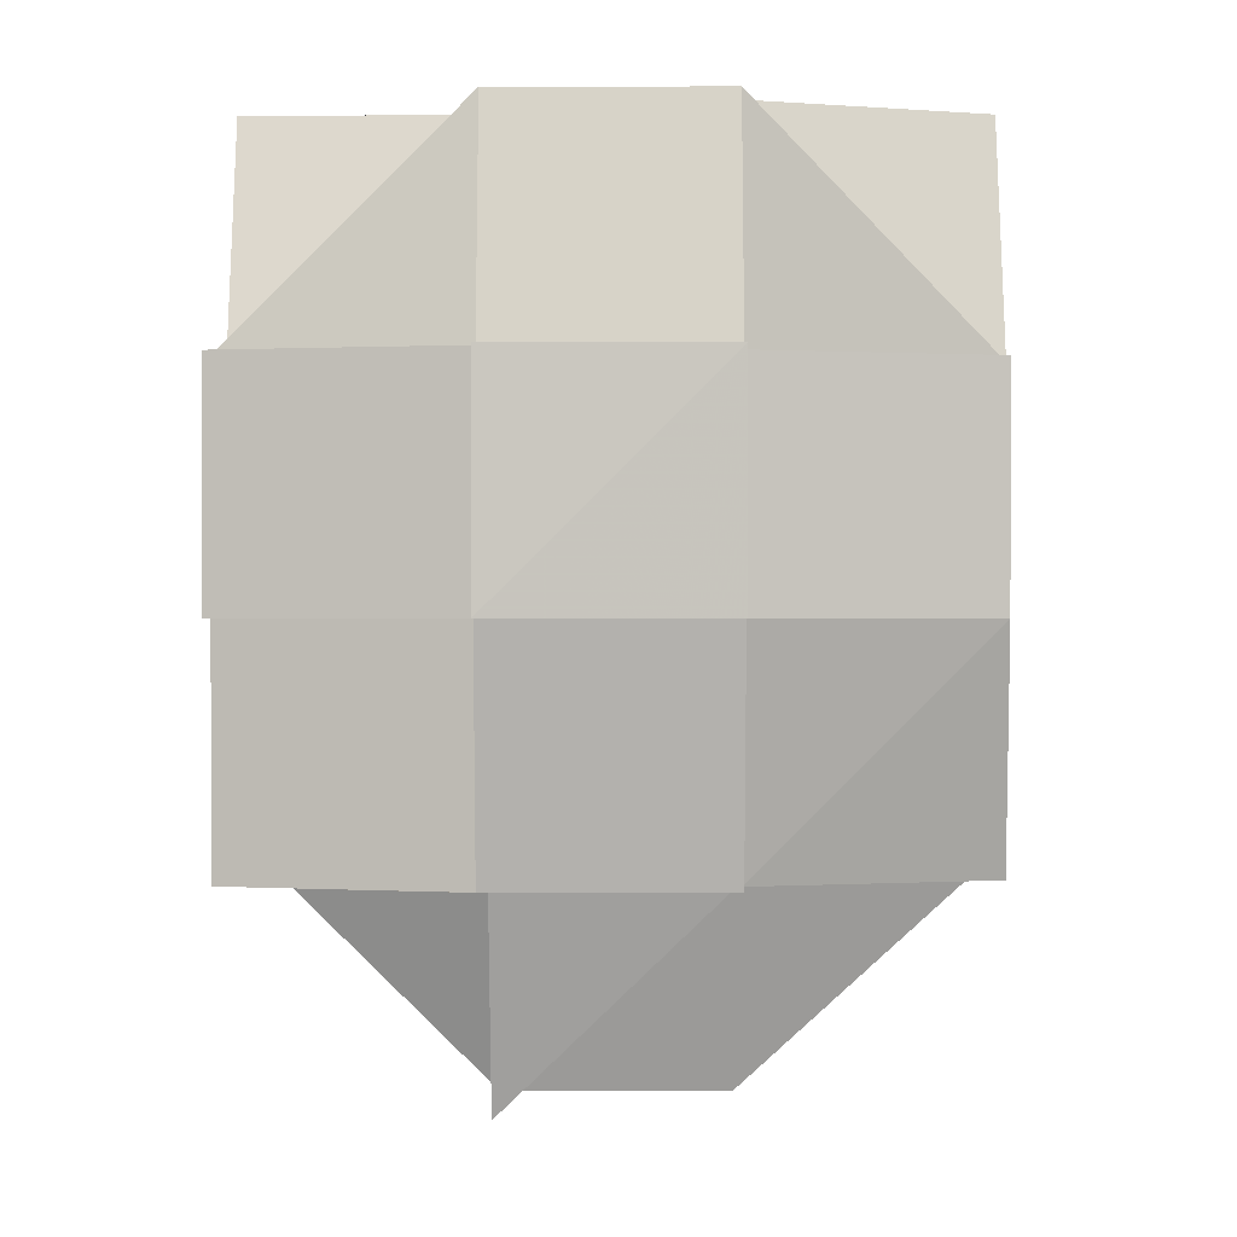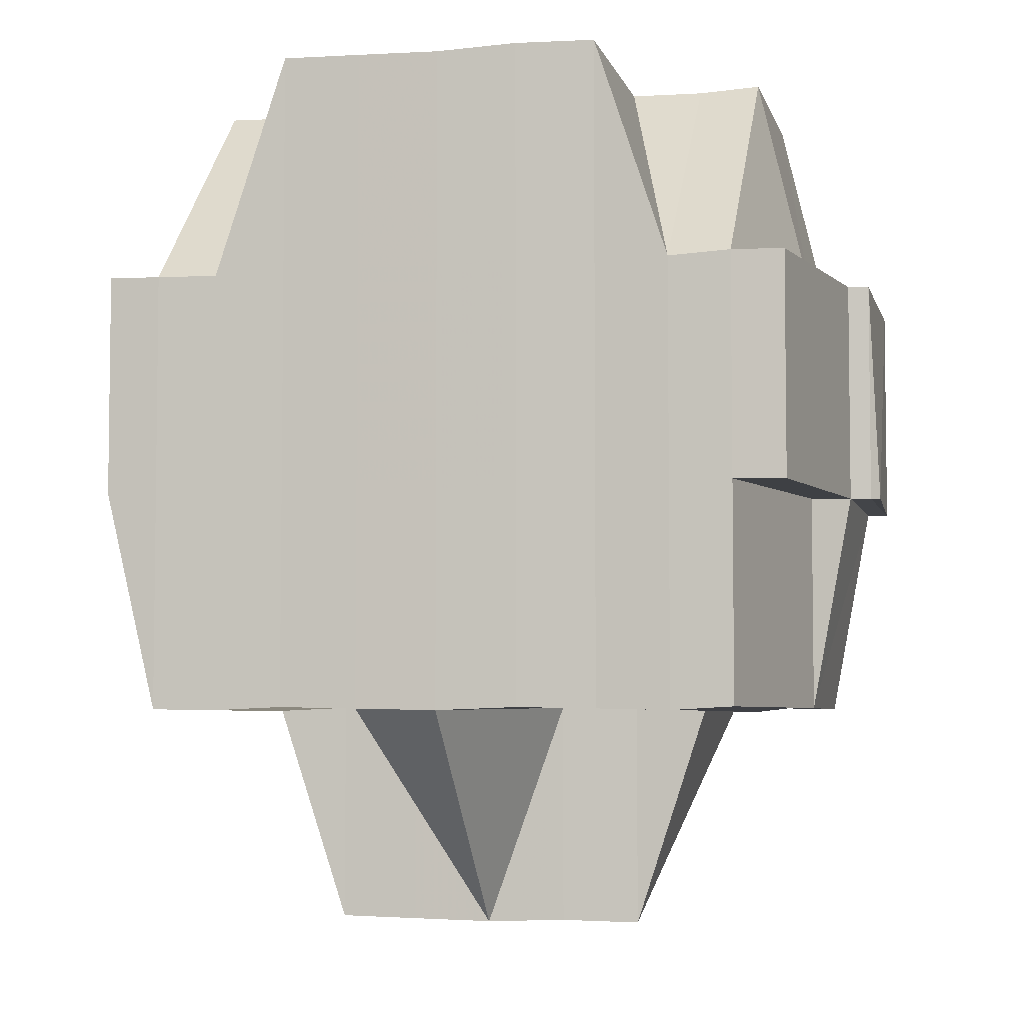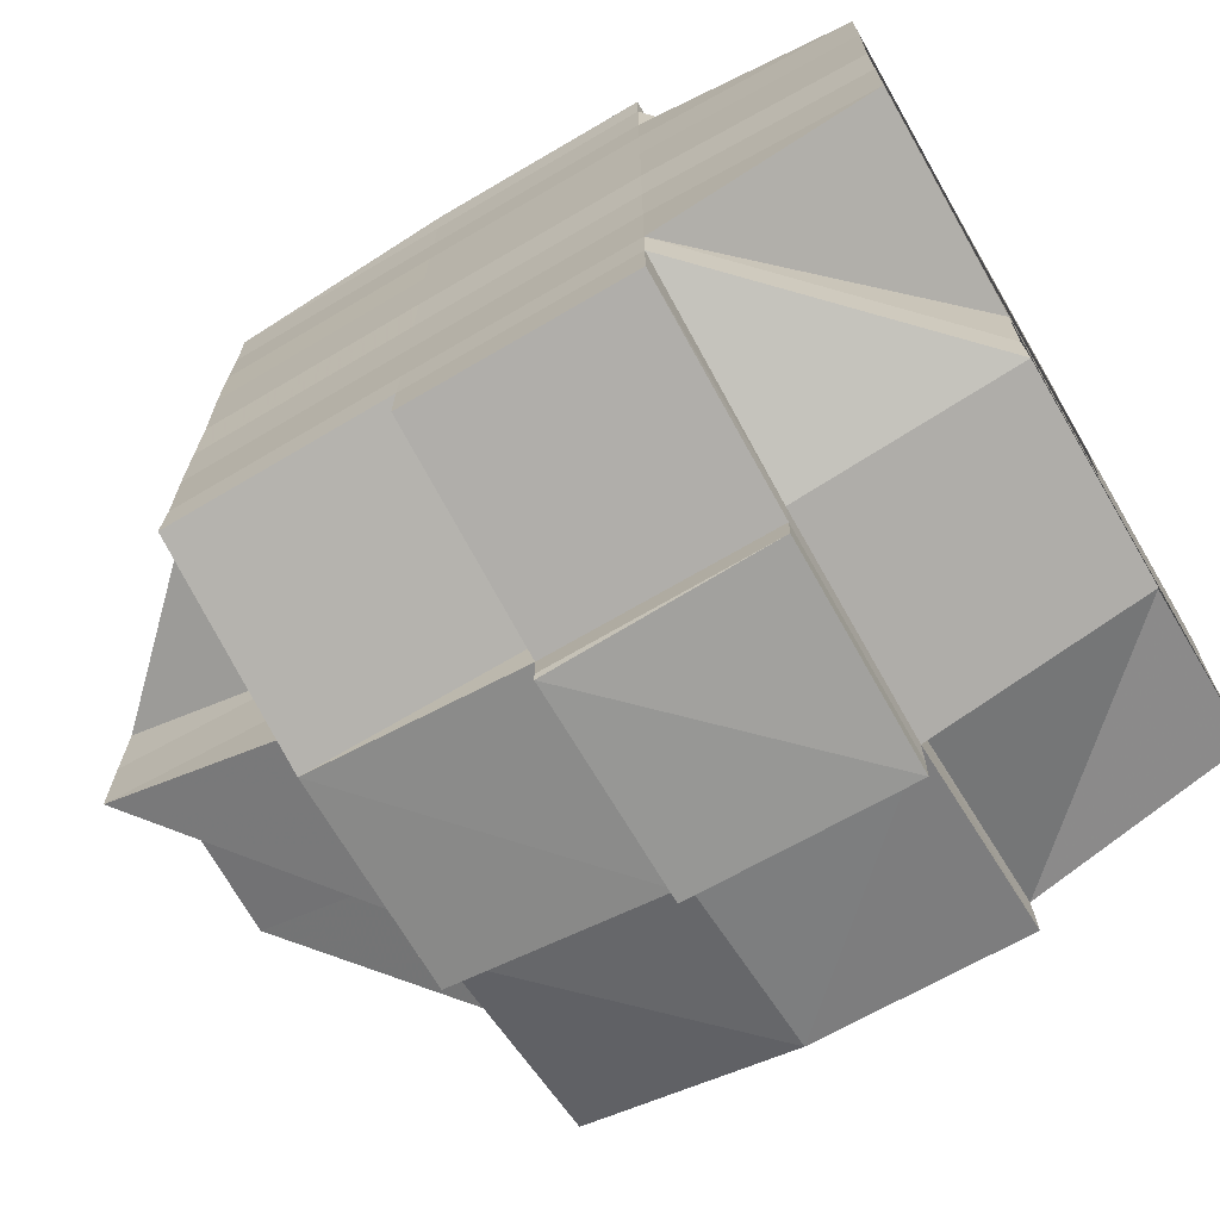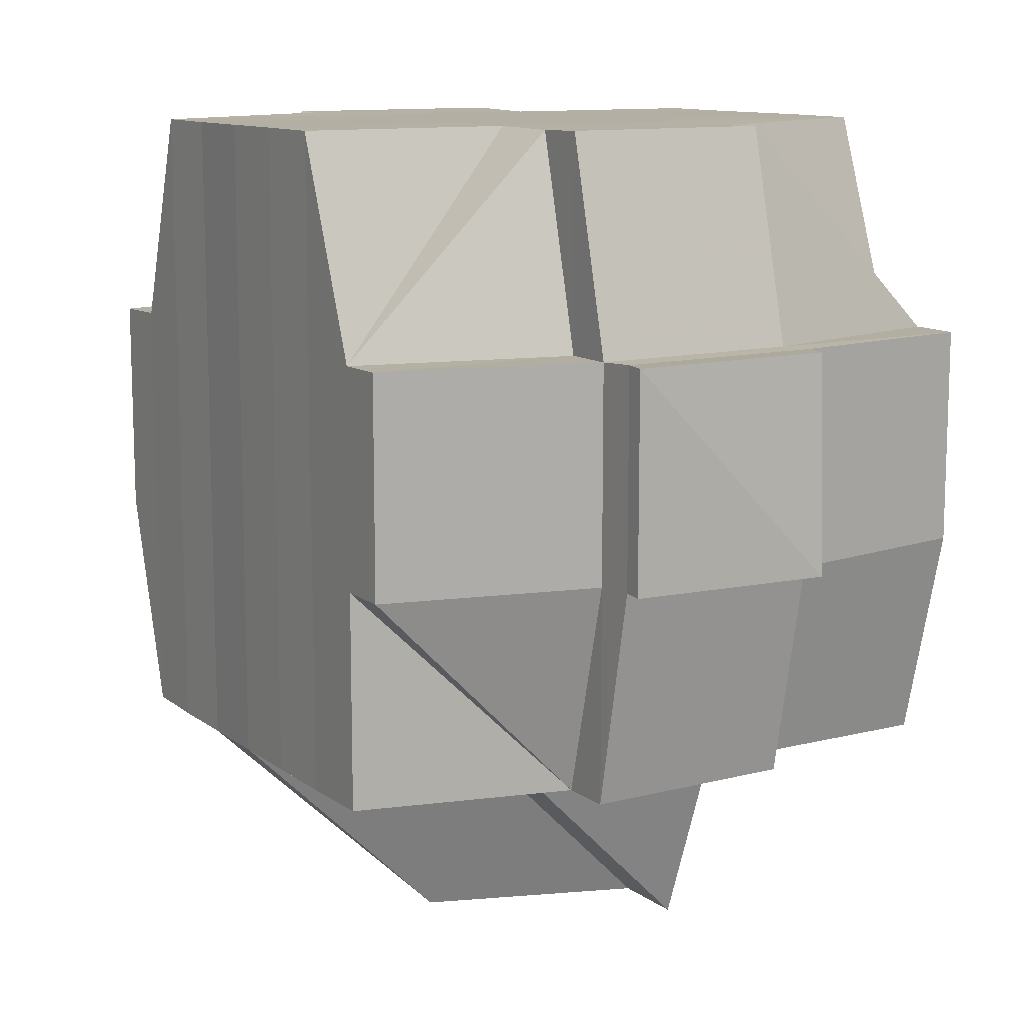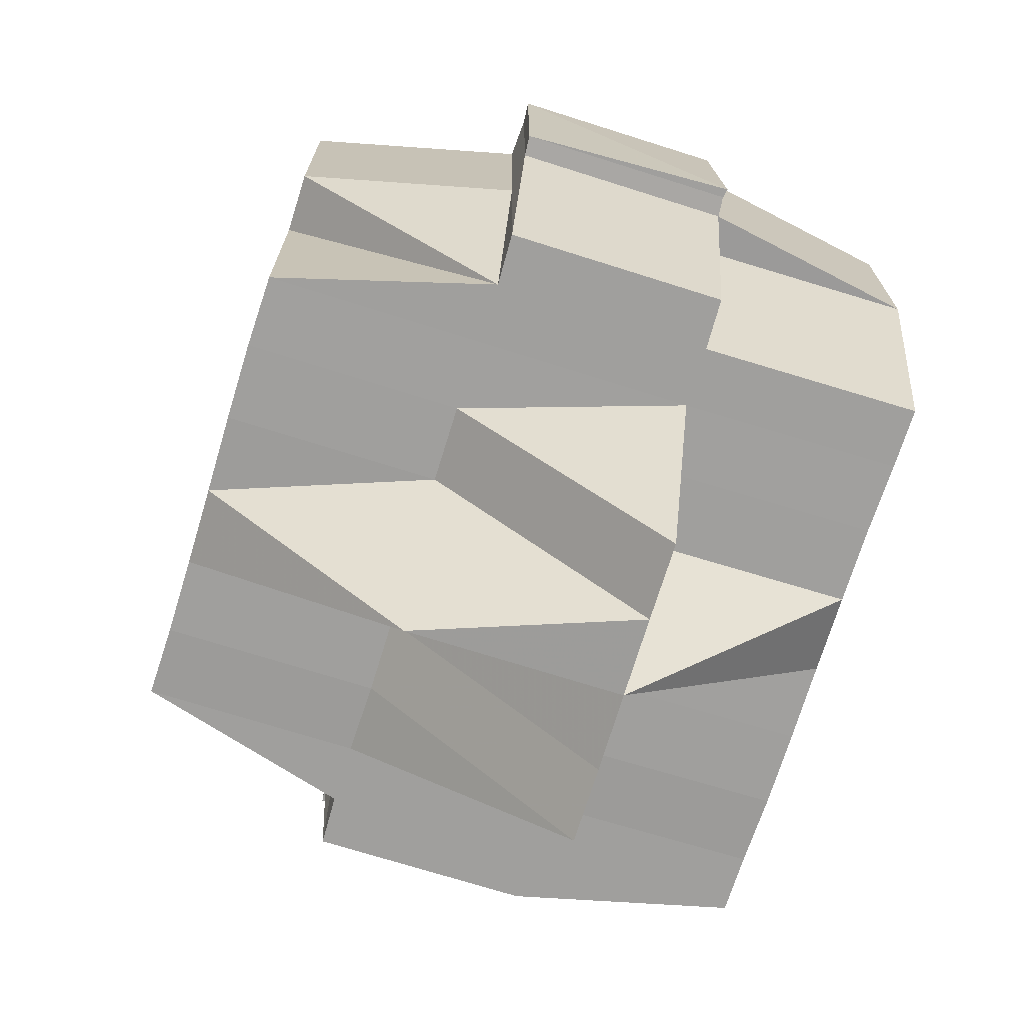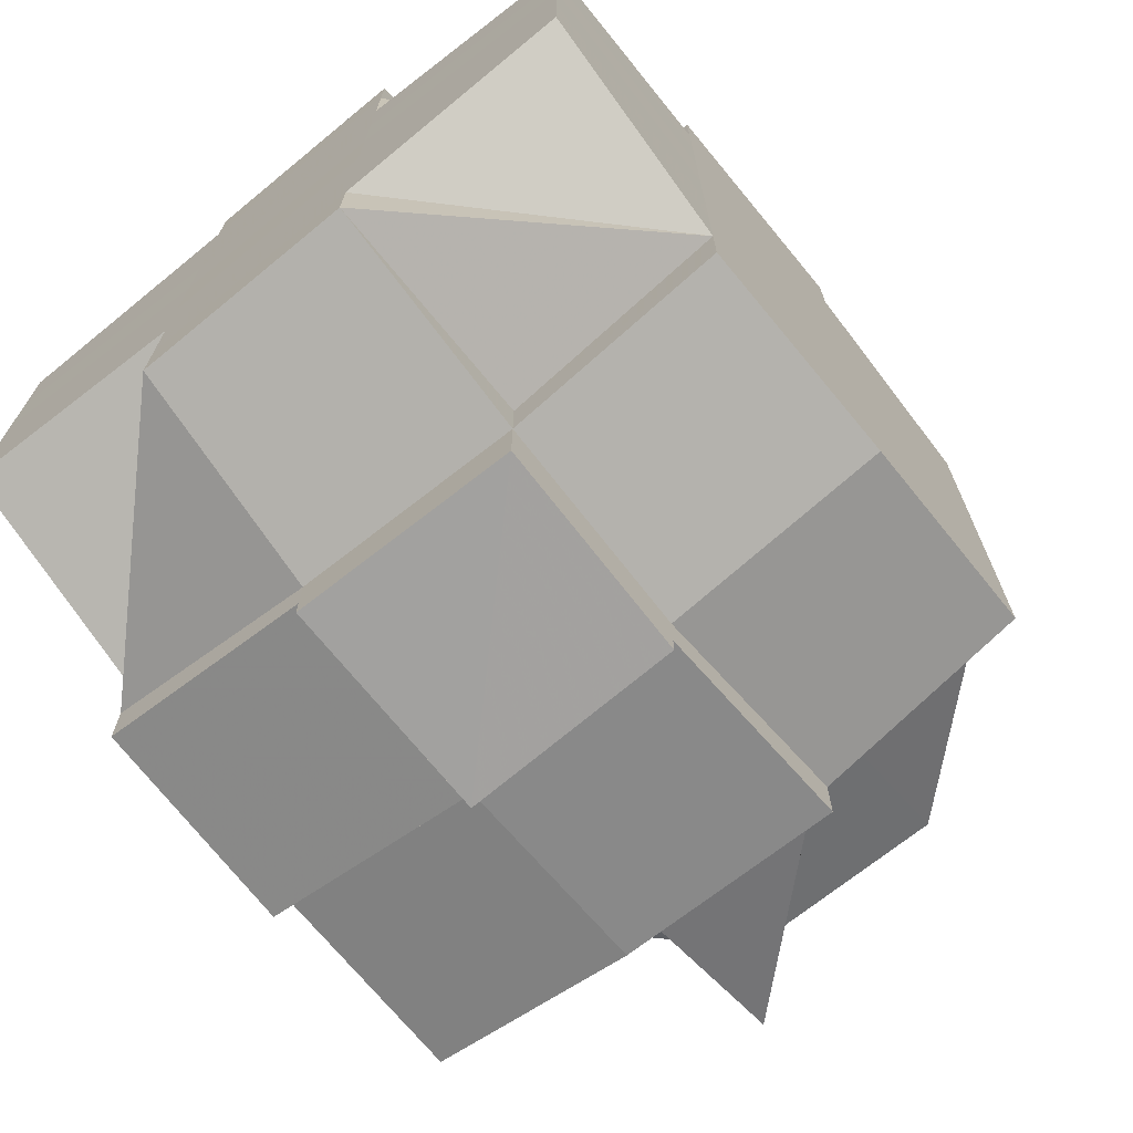
<metadata>
{"format":"obj","ext":"obj","renderer":"f3d","projection":"perspective","resolution":1024,"background":"white","views":[{"elev":0.4,"azim":-179.5,"up":"+Y"},{"elev":-4.9,"azim":103.2,"up":"+Y"},{"elev":-70.1,"azim":119.9,"up":"+Z"},{"elev":11.6,"azim":-31.4,"up":"+Y"},{"elev":-71.1,"azim":-17.4,"up":"+Y"},{"elev":-70.7,"azim":-141.6,"up":"+Z"}]}
</metadata>
<code>
o 1060
v 2228 1852 11.53
v 2228 1852 11.53
v 2228 1852 11.53
v 2228 1852 11.53
v 2228 1852 11.53
v 2228 1852 11.53
v 2228 1852 11.53
v 2228 1852 11.53
v 2228 1852 11.53
v 2228 1852 11.53
v 2228 1852 11.53
v 2228 1852 11.53
v 2228 1852 11.53
v 2228 1852 11.54
v 2228 1852 11.53
v 2228 1852 11.53
v 2228 1852 11.53
v 2228 1852 11.54
v 2228 1852 11.53
v 2228 1852 11.54
v 2228 1852 11.54
v 2228 1852 11.53
v 2228 1852 11.54
v 2228 1852 11.54
v 2228 1852 11.54
v 2228 1852 11.54
v 2228 1852 11.54
v 2228 1852 11.55
v 2228 1852 11.54
v 2228 1852 11.54
v 2228 1852 11.55
v 2228 1852 11.55
v 2228 1852 11.54
v 2228 1852 11.54
v 2228 1852 11.54
v 2228 1852 11.54
v 2228 1852 11.54
v 2228 1852 11.54
v 2228 1852 11.55
v 2228 1852 11.54
v 2228 1852 11.54
v 2228 1852 11.55
v 2228 1852 11.54
v 2228 1852 11.54
v 2228 1852 11.55
v 2228 1852 11.55
v 2228 1852 11.55
v 2228 1852 11.54
v 2228 1852 11.55
v 2228 1852 11.55
v 2228 1852 11.55
v 2228 1852 11.55
v 2228 1852 11.55
v 2228 1852 11.55
v 2228 1852 11.55
v 2228 1852 11.55
v 2228 1852 11.56
v 2228 1852 11.55
v 2228 1852 11.55
v 2228 1852 11.56
v 2228 1852 11.56
v 2228 1852 11.56
v 2228 1852 11.56
v 2228 1852 11.55
v 2228 1852 11.55
v 2228 1852 11.55
v 2228 1852 11.56
v 2228 1852 11.56
v 2228 1852 11.55
v 2228 1852 11.55
v 2228 1852 11.56
v 2228 1852 11.56
v 2228 1852 11.56
v 2228 1852 11.56
v 2228 1852 11.56
v 2228 1852 11.56
v 2228 1852 11.56
v 2228 1852 11.57
v 2228 1852 11.56
v 2228 1852 11.56
v 2228 1852 11.56
v 2228 1852 11.56
v 2228 1852 11.56
v 2228 1852 11.56
v 2228 1852 11.56
v 2228 1852 11.56
v 2228 1852 11.56
v 2228 1852 11.57
v 2228 1852 11.56
v 2228 1852 11.56
v 2228 1852 11.56
v 2228 1852 11.56
v 2228 1852 11.56
v 2228 1852 11.56
v 2228 1852 11.55
v 2228 1852 11.56
v 2228 1852 11.56
v 2228 1852 11.57
v 2228 1852 11.57
v 2228 1852 11.55
v 2228 1852 11.56
v 2228 1852 11.55
v 2228 1852 11.57
v 2228 1852 11.57
v 2228 1852 11.57
v 2228 1852 11.57
v 2228 1852 11.57
v 2228 1852 11.57
v 2228 1852 11.57
v 2228 1852 11.57
v 2228 1852 11.57
v 2228 1852 11.57
v 2228 1852 11.56
v 2228 1852 11.57
v 2228 1852 11.57
v 2228 1852 11.57
v 2228 1852 11.57
v 2228 1852 11.56
v 2228 1852 11.56
v 2228 1852 11.56
v 2228 1852 11.56
v 2228 1852 11.56
v 2228 1852 11.56
v 2228 1852 11.56
v 2228 1852 11.56
v 2228 1852 11.56
v 2228 1852 11.56
v 2228 1852 11.56
v 2228 1852 11.56
v 2228 1852 11.56
v 2228 1852 11.56
v 2228 1852 11.56
v 2228 1852 11.55
v 2228 1852 11.56
v 2228 1852 11.56
v 2228 1852 11.56
v 2228 1852 11.55
v 2228 1852 11.55
v 2228 1852 11.55
v 2228 1852 11.55
v 2228 1852 11.55
v 2228 1852 11.55
v 2228 1852 11.55
v 2228 1852 11.55
v 2228 1852 11.55
v 2228 1852 11.55
v 2228 1852 11.55
v 2228 1852 11.54
v 2228 1852 11.55
v 2228 1852 11.54
v 2228 1852 11.54
v 2228 1852 11.54
v 2228 1852 11.54
v 2228 1852 11.54
v 2228 1852 11.54
v 2228 1852 11.55
v 2228 1852 11.54
v 2228 1852 11.54
v 2228 1852 11.54
v 2228 1852 11.54
v 2228 1852 11.54
v 2228 1852 11.54
v 2228 1852 11.54
v 2228 1852 11.54
v 2228 1852 11.54
v 2228 1852 11.53
v 2228 1852 11.54
v 2228 1852 11.54
v 2228 1852 11.54
v 2228 1852 11.53
v 2228 1852 11.53
v 2228 1852 11.53
v 2228 1852 11.53
v 2228 1852 11.53
v 2228 1852 11.53
v 2228 1852 11.54
v 2228 1852 11.54
v 2228 1852 11.53
v 2228 1852 11.53
v 2228 1852 11.53
v 2228 1852 11.53
v 2228 1852 11.53
v 2228 1852 11.53
v 2228 1852 11.53
v 2228 1852 11.53
v 2228 1852 11.53
v 2228 1852 11.53
v 2228 1852 11.53
v 2228 1852 11.53
v 2228 1852 11.53
v 2228 1852 11.53
v 2228 1852 11.53
v 2228 1852 11.53
v 2228 1852 11.53
v 2228 1852 11.54
v 2228 1852 11.54
v 2228 1852 11.53
v 2228 1852 11.53
v 2228 1852 11.53
v 2228 1852 11.53
v 2228 1852 11.53
v 2228 1852 11.53
v 2228 1852 11.53
v 2228 1852 11.53
v 2228 1852 11.53
v 2228 1852 11.54
v 2228 1852 11.53
v 2228 1852 11.53
v 2228 1852 11.53
v 2228 1852 11.54
v 2228 1852 11.54
v 2228 1852 11.54
v 2228 1852 11.54
v 2228 1852 11.54
v 2228 1852 11.54
v 2228 1852 11.54
v 2228 1852 11.54
v 2228 1852 11.54
v 2228 1852 11.54
v 2228 1852 11.55
v 2228 1852 11.54
v 2228 1852 11.54
v 2228 1852 11.54
v 2228 1852 11.54
v 2228 1852 11.55
v 2228 1852 11.55
v 2228 1852 11.54
v 2228 1852 11.55
v 2228 1852 11.55
v 2228 1852 11.54
v 2228 1852 11.55
v 2228 1852 11.55
v 2228 1852 11.55
v 2228 1852 11.55
v 2228 1852 11.55
v 2228 1852 11.55
v 2228 1852 11.55
v 2228 1852 11.56
v 2228 1852 11.55
v 2228 1852 11.55
v 2228 1852 11.55
v 2228 1852 11.56
v 2228 1852 11.56
v 2228 1852 11.56
v 2228 1852 11.56
v 2228 1852 11.56
v 2228 1852 11.55
v 2228 1852 11.56
v 2228 1852 11.56
v 2228 1852 11.56
v 2228 1852 11.56
v 2228 1852 11.56
v 2228 1852 11.56
v 2228 1852 11.56
v 2228 1852 11.56
v 2228 1852 11.56
v 2228 1852 11.56
v 2228 1852 11.56
v 2228 1852 11.56
v 2228 1852 11.56
v 2228 1852 11.56
v 2228 1852 11.56
v 2228 1852 11.56
v 2228 1852 11.56
v 2228 1852 11.56
v 2228 1852 11.56
v 2228 1852 11.56
v 2228 1852 11.56
v 2228 1852 11.57
v 2228 1852 11.55
v 2228 1852 11.57
v 2228 1852 11.57
v 2228 1852 11.57
v 2228 1852 11.57
v 2228 1852 11.56
v 2228 1852 11.56
v 2228 1852 11.57
v 2228 1852 11.56
v 2228 1852 11.56
v 2228 1852 11.56
v 2228 1852 11.56
v 2228 1852 11.56
v 2228 1852 11.56
v 2228 1852 11.56
v 2228 1852 11.57
v 2228 1852 11.56
v 2228 1852 11.56
v 2228 1852 11.56
v 2228 1852 11.56
v 2228 1852 11.56
v 2228 1852 11.56
v 2228 1852 11.56
v 2228 1852 11.55
v 2228 1852 11.56
v 2228 1852 11.55
v 2228 1852 11.55
v 2228 1852 11.55
v 2228 1852 11.55
v 2228 1852 11.55
v 2228 1852 11.55
v 2228 1852 11.54
v 2228 1852 11.54
v 2228 1852 11.54
v 2228 1852 11.55
v 2228 1852 11.55
v 2228 1852 11.56
v 2228 1852 11.55
v 2228 1852 11.55
v 2228 1852 11.55
v 2228 1852 11.55
v 2228 1852 11.55
v 2228 1852 11.54
v 2228 1852 11.55
v 2228 1852 11.55
v 2228 1852 11.54
v 2228 1852 11.54
v 2228 1852 11.54
v 2228 1852 11.54
v 2228 1852 11.55
v 2228 1852 11.54
v 2228 1852 11.54
v 2228 1852 11.53
v 2228 1852 11.54
v 2228 1852 11.54
v 2228 1852 11.54
v 2228 1852 11.54
v 2228 1852 11.56
v 2228 1852 11.56
v 2228 1852 11.56
v 2228 1852 11.57
v 2228 1852 11.57
v 2228 1852 11.57
v 2228 1852 11.57
v 2228 1852 11.57
f 1 2 3
f 4 5 3
f 6 7 1
f 8 9 5
f 10 11 9
f 12 13 8
f 13 14 15
f 16 12 17
f 10 18 19
f 18 20 11
f 21 18 22
f 23 24 18
f 24 25 26
f 27 26 18
f 25 28 29
f 18 26 30
f 28 31 32
f 26 33 30
f 34 35 33
f 33 36 30
f 30 36 37
f 33 38 36
f 35 39 38
f 40 38 33
f 41 42 40
f 38 43 44
f 45 46 43
f 47 45 38
f 38 45 48
f 39 49 45
f 49 50 51
f 52 51 45
f 45 51 53
f 51 54 53
f 53 54 55
f 51 56 54
f 50 57 56
f 58 56 51
f 59 60 58
f 60 61 62
f 63 62 64
f 65 64 66
f 67 68 63
f 69 67 70
f 68 71 72
f 73 74 72
f 73 75 76
f 77 78 75
f 79 78 80
f 81 80 82
f 72 74 83
f 74 84 83
f 72 83 85
f 86 87 84
f 87 88 89
f 85 83 90
f 57 91 85
f 83 92 93
f 83 93 94
f 85 94 95
f 96 97 92
f 98 99 97
f 56 95 100
f 101 85 56
f 56 85 102
f 103 104 99
f 105 103 106
f 107 108 104
f 109 108 110
f 88 107 111
f 111 112 113
f 114 115 112
f 116 114 117
f 118 116 119
f 119 111 120
f 119 113 121
f 122 119 123
f 124 121 125
f 124 119 126
f 84 119 124
f 84 124 127
f 127 124 128
f 129 130 127
f 127 128 131
f 131 125 132
f 131 132 133
f 134 127 131
f 135 127 134
f 136 129 134
f 134 131 137
f 137 133 138
f 137 131 139
f 140 134 137
f 90 134 140
f 141 136 140
f 140 137 142
f 142 138 143
f 142 137 144
f 145 140 142
f 146 141 145
f 102 140 145
f 145 142 147
f 147 143 148
f 147 142 149
f 55 145 147
f 54 145 55
f 55 147 150
f 150 147 151
f 152 55 150
f 53 55 152
f 150 151 153
f 152 150 153
f 153 151 154
f 155 156 152
f 157 152 153
f 158 155 157
f 48 152 157
f 153 154 159
f 160 161 159
f 151 162 154
f 157 163 164
f 159 154 165
f 159 165 166
f 154 167 165
f 154 162 167
f 165 167 168
f 165 168 166
f 168 169 170
f 171 170 172
f 173 172 2
f 174 166 173
f 7 175 173
f 175 176 166
f 166 177 178
f 166 178 179
f 180 179 181
f 182 180 183
f 183 184 185
f 186 187 182
f 188 187 180
f 187 189 184
f 190 191 188
f 192 190 193
f 194 195 187
f 37 164 189
f 187 37 174
f 30 37 187
f 37 157 196
f 36 157 37
f 197 198 199
f 198 200 201
f 202 203 204
f 205 206 203
f 207 208 204
f 209 210 208
f 211 212 207
f 213 214 210
f 215 213 212
f 216 213 215
f 168 216 215
f 167 216 168
f 167 217 216
f 216 218 213
f 162 217 167
f 219 220 162
f 217 221 222
f 223 218 224
f 162 225 217
f 149 225 162
f 220 226 225
f 227 228 218
f 225 229 217
f 217 229 230
f 229 231 221
f 225 232 229
f 144 232 225
f 226 233 232
f 232 234 229
f 234 235 231
f 229 234 236
f 232 237 234
f 139 237 232
f 233 238 237
f 237 239 234
f 239 240 235
f 234 239 241
f 242 243 240
f 237 244 239
f 238 245 244
f 246 244 237
f 244 242 239
f 239 242 247
f 244 248 242
f 128 248 244
f 128 249 248
f 250 249 251
f 249 252 253
f 254 255 252
f 256 255 257
f 248 258 242
f 242 258 259
f 260 261 258
f 258 262 259
f 261 263 264
f 265 264 258
f 258 264 262
f 264 266 262
f 259 262 267
f 264 268 266
f 120 268 264
f 263 269 268
f 259 267 270
f 269 271 272
f 117 272 268
f 271 273 274
f 268 274 275
f 268 275 276
f 272 110 277
f 272 277 278
f 279 278 280
f 279 280 281
f 282 283 279
f 284 285 283
f 286 284 279
f 287 281 288
f 287 279 289
f 266 279 287
f 289 290 291
f 262 266 287
f 292 291 293
f 294 287 292
f 262 287 294
f 294 288 295
f 267 262 294
f 267 294 296
f 296 294 297
f 297 293 298
f 270 267 296
f 296 297 299
f 299 297 52
f 299 52 32
f 32 298 300
f 32 300 301
f 302 301 303
f 304 296 299
f 270 296 304
f 305 306 270
f 304 307 308
f 309 270 304
f 247 270 309
f 310 305 309
f 309 304 311
f 311 308 312
f 311 304 313
f 313 314 315
f 316 315 317
f 318 311 316
f 318 312 214
f 319 309 311
f 319 311 318
f 241 309 319
f 228 310 319
f 218 319 318
f 236 319 218
f 218 318 213
f 213 318 27
f 320 321 322
f 323 324 321
f 325 326 322
f 327 328 329
f 330 331 332
f 332 333 334

</code>
